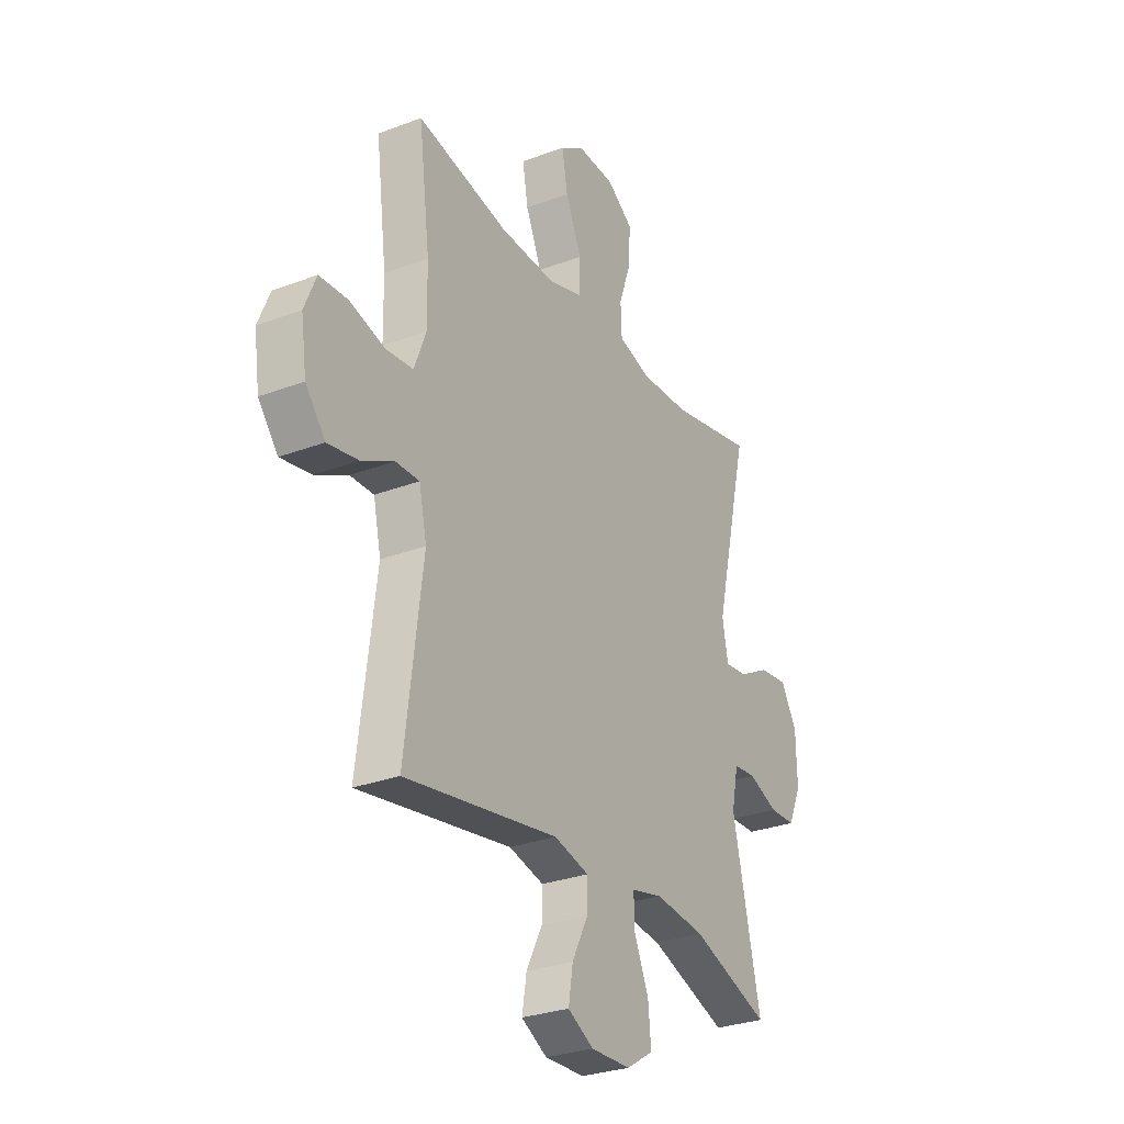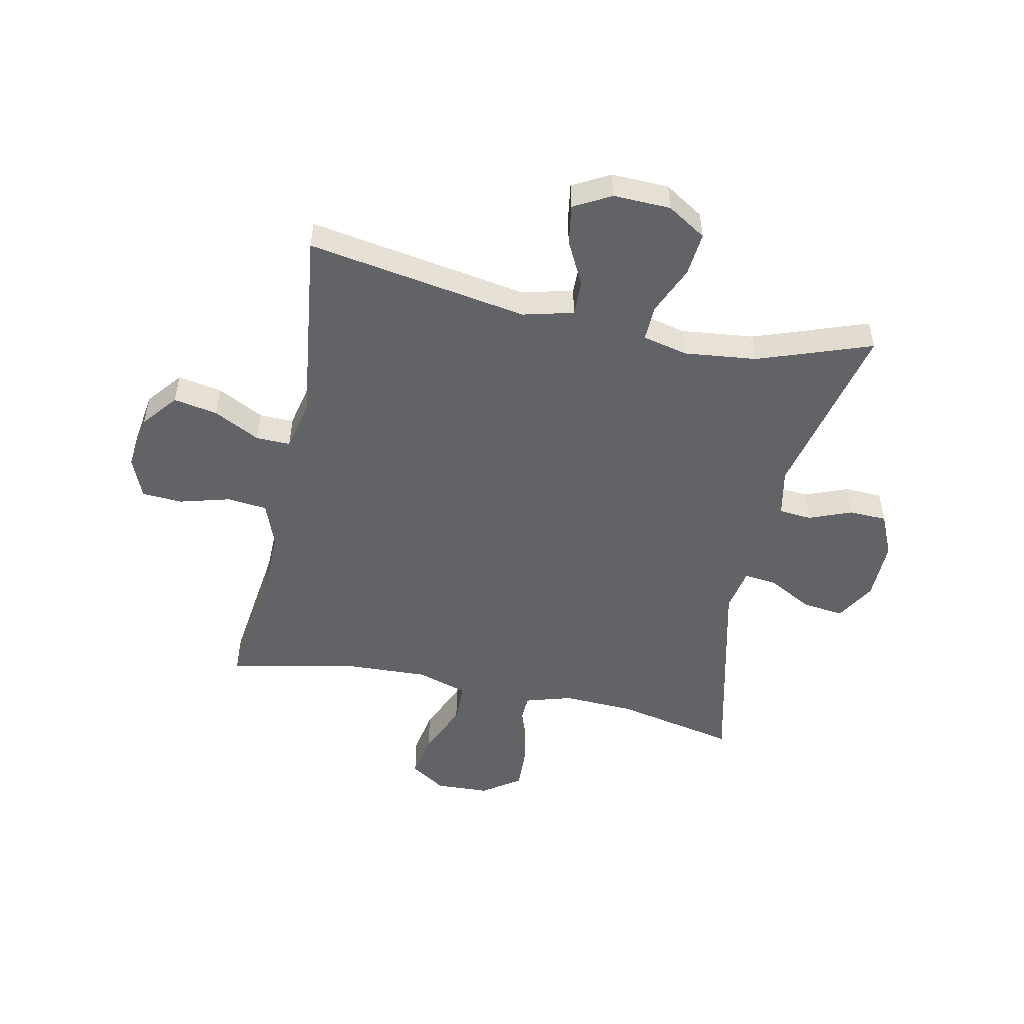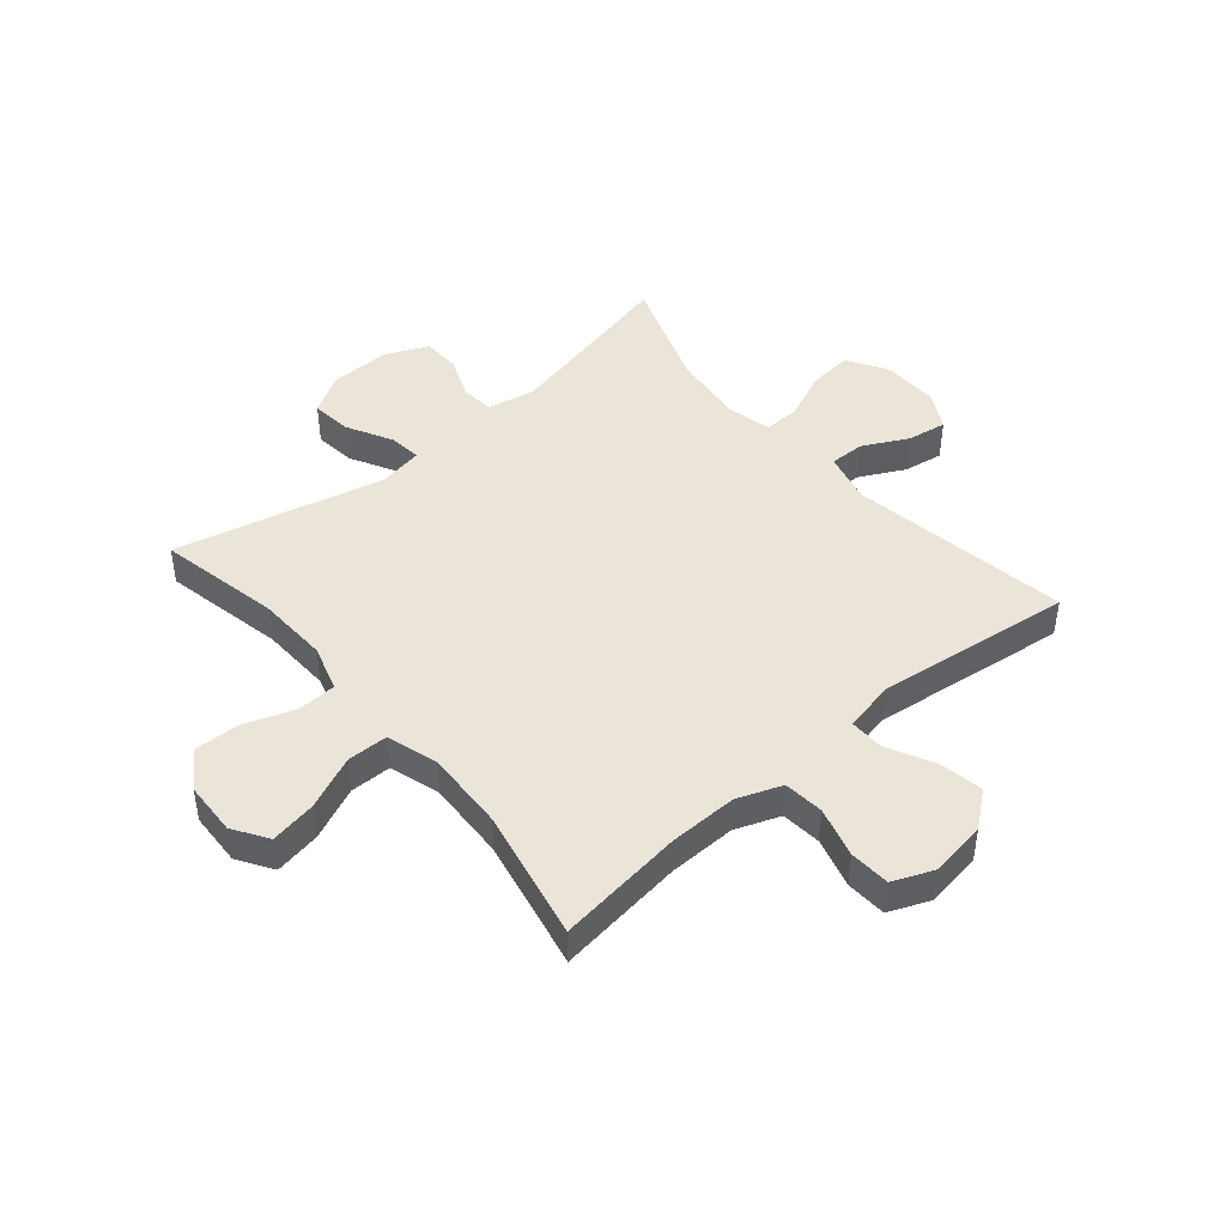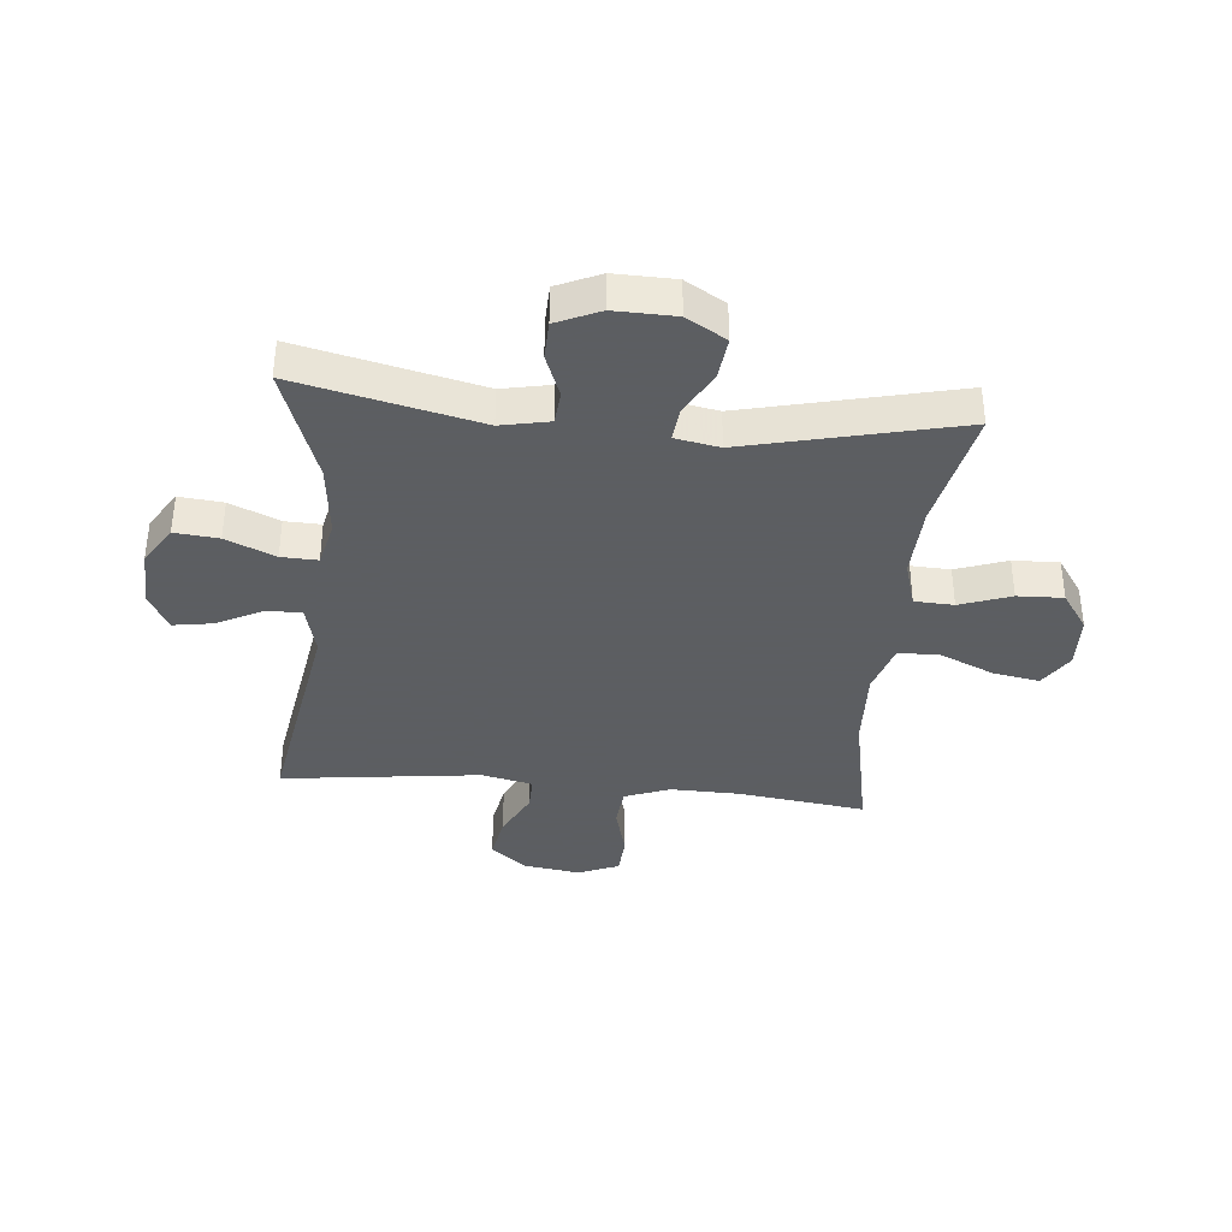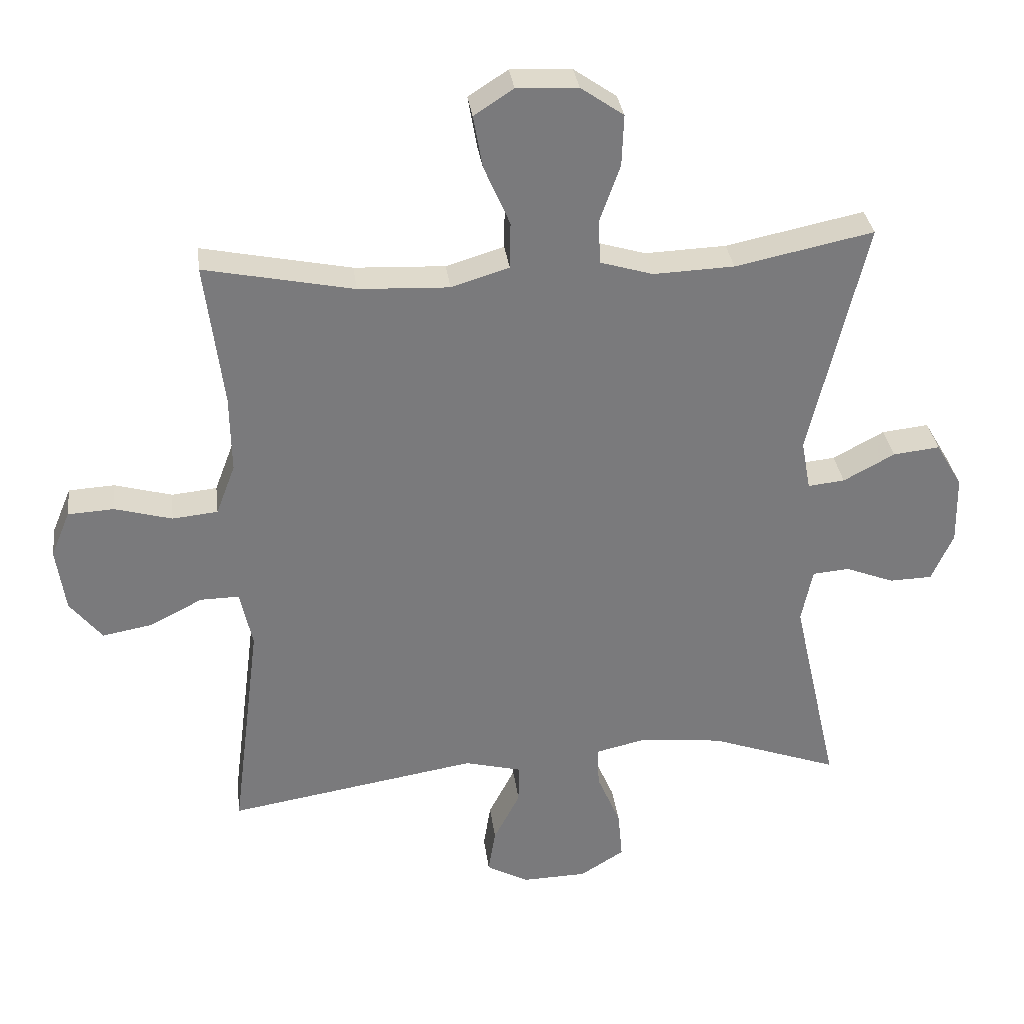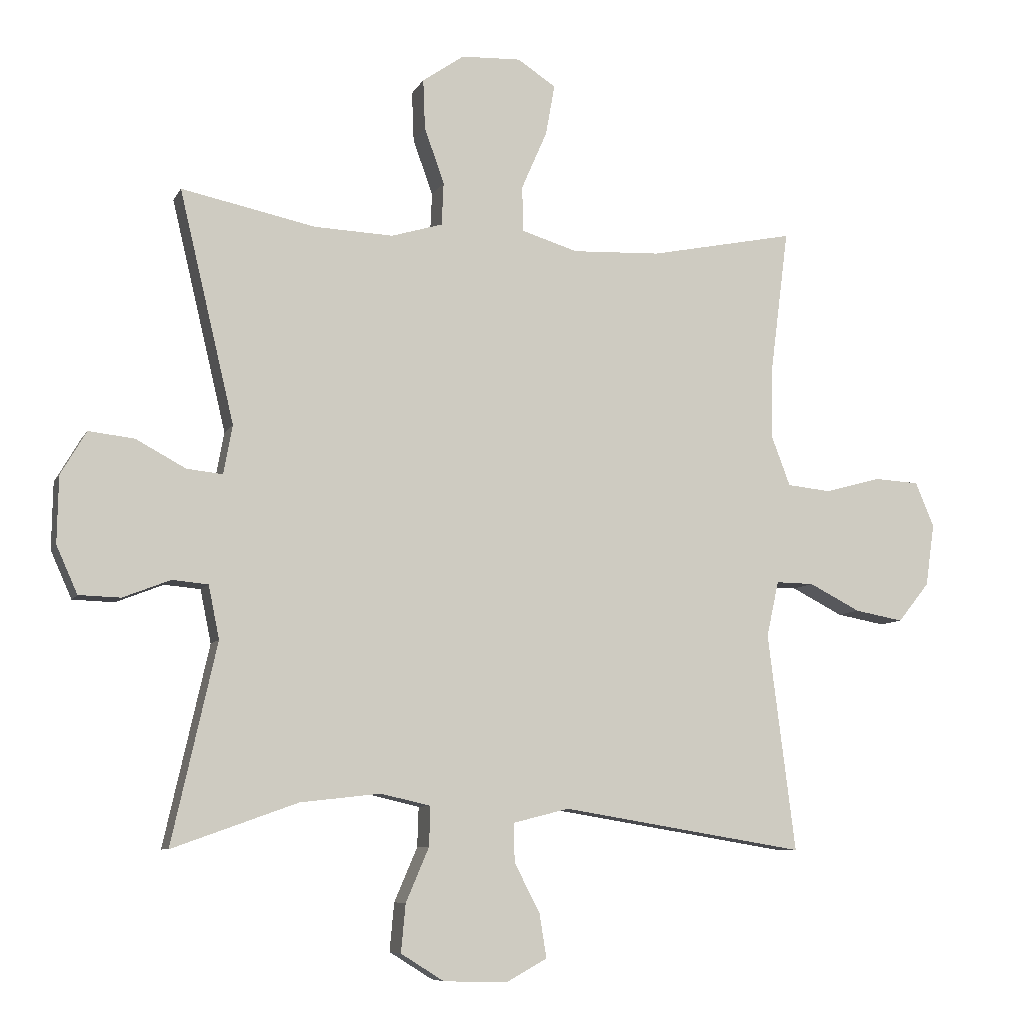
<metadata>
{"format":"obj","ext":"obj","renderer":"f3d","projection":"perspective","resolution":1024,"background":"white","views":[{"elev":-29.0,"azim":119.4,"up":"+Z"},{"elev":-50.8,"azim":168.1,"up":"+Y"},{"elev":45.3,"azim":49.8,"up":"+Y"},{"elev":-37.4,"azim":-95.5,"up":"+Y"},{"elev":32.2,"azim":172.9,"up":"+Z"},{"elev":-7.9,"azim":-17.0,"up":"+Z"}]}
</metadata>
<code>
v -0.5 0.07 0.5
v -0.29 0.07 0.456
v -0.167 0.07 0.451
v -0.087 0.07 0.475
v -0.084 0.07 0.542
v -0.115 0.07 0.629
v -0.118 0.07 0.707
v -0.053 0.07 0.752
v 0.04 0.07 0.756
v 0.1 0.07 0.717
v 0.086 0.07 0.638
v 0.046 0.07 0.546
v 0.047 0.07 0.475
v 0.135 0.07 0.448
v 0.273 0.07 0.454
v 0.5 0.07 0.5
v 0.472 0.07 0.28
v 0.47 0.07 0.163
v 0.499 0.07 0.086
v 0.568 0.07 0.079
v 0.655 0.07 0.103
v 0.725 0.07 0.099
v 0.754 0.07 0.029
v 0.74 0.07 -0.068
v 0.691 0.07 -0.129
v 0.615 0.07 -0.115
v 0.535 0.07 -0.074
v 0.476 0.07 -0.073
v 0.457 0.07 -0.16
v 0.5 0.07 -0.5
v 0.119 0.07 -0.437
v 0.032 0.07 -0.459
v 0.033 0.07 -0.519
v 0.073 0.07 -0.597
v 0.084 0.07 -0.665
v 0.02 0.07 -0.7
v -0.079 0.07 -0.697
v -0.146 0.07 -0.655
v -0.139 0.07 -0.58
v -0.103 0.07 -0.496
v -0.101 0.07 -0.434
v -0.179 0.07 -0.416
v -0.304 0.07 -0.43
v -0.5 0.07 -0.5
v -0.43 0.07 -0.189
v -0.447 0.07 -0.106
v -0.503 0.07 -0.101
v -0.577 0.07 -0.13
v -0.642 0.07 -0.128
v -0.675 0.07 -0.054
v -0.673 0.07 0.05
v -0.633 0.07 0.118
v -0.562 0.07 0.11
v -0.484 0.07 0.068
v -0.428 0.07 0.062
v -0.414 0.07 0.138
v -0.5 0 0.5
v -0.29 0 0.456
v -0.167 0 0.451
v -0.087 0 0.475
v -0.084 0 0.542
v -0.115 0 0.629
v -0.118 0 0.707
v -0.053 0 0.752
v 0.04 0 0.756
v 0.1 0 0.717
v 0.086 0 0.638
v 0.046 0 0.546
v 0.047 0 0.475
v 0.135 0 0.448
v 0.273 0 0.454
v 0.5 0 0.5
v 0.472 0 0.28
v 0.47 0 0.163
v 0.499 0 0.086
v 0.568 0 0.079
v 0.655 0 0.103
v 0.725 0 0.099
v 0.754 0 0.029
v 0.74 0 -0.068
v 0.691 0 -0.129
v 0.615 0 -0.115
v 0.535 0 -0.074
v 0.476 0 -0.073
v 0.457 0 -0.16
v 0.5 0 -0.5
v 0.119 0 -0.437
v 0.032 0 -0.459
v 0.033 0 -0.519
v 0.073 0 -0.597
v 0.084 0 -0.665
v 0.02 0 -0.7
v -0.079 0 -0.697
v -0.146 0 -0.655
v -0.139 0 -0.58
v -0.103 0 -0.496
v -0.101 0 -0.434
v -0.179 0 -0.416
v -0.304 0 -0.43
v -0.5 0 -0.5
v -0.43 0 -0.189
v -0.447 0 -0.106
v -0.503 0 -0.101
v -0.577 0 -0.13
v -0.642 0 -0.128
v -0.675 0 -0.054
v -0.673 0 0.05
v -0.633 0 0.118
v -0.562 0 0.11
v -0.484 0 0.068
v -0.428 0 0.062
v -0.414 0 0.138
f 51 52 53 54
f 51 54 55
f 50 51 55
f 47 48 49 50
f 46 47 50 55
f 45 46 55 56
f 43 44 45
f 42 43 45 56
f 37 38 39 40
f 37 40 41
f 36 37 41
f 33 34 35 36
f 32 33 36 41
f 31 32 41 42
f 29 30 31
f 28 29 31 42
f 24 25 26 27
f 24 27 28
f 23 24 28
f 20 21 22 23
f 19 20 23 28
f 18 19 28 42
f 15 16 17
f 14 15 17 18
f 13 14 18 42
f 9 10 11 12
f 5 6 7 8
f 4 5 8 9
f 42 56 1 2
f 4 9 12 13
f 3 4 13 42
f 2 3 42
f 110 109 108 107
f 111 110 107
f 111 107 106
f 106 105 104 103
f 111 106 103 102
f 112 111 102 101
f 101 100 99
f 112 101 99 98
f 96 95 94 93
f 97 96 93
f 97 93 92
f 92 91 90 89
f 97 92 89 88
f 98 97 88 87
f 87 86 85
f 98 87 85 84
f 83 82 81 80
f 84 83 80
f 84 80 79
f 79 78 77 76
f 84 79 76 75
f 98 84 75 74
f 73 72 71
f 74 73 71 70
f 98 74 70 69
f 68 67 66 65
f 64 63 62 61
f 65 64 61 60
f 58 57 112 98
f 69 68 65 60
f 98 69 60 59
f 98 59 58
f 1 57 58 2
f 2 58 59 3
f 3 59 60 4
f 4 60 61 5
f 5 61 62 6
f 6 62 63 7
f 7 63 64 8
f 8 64 65 9
f 9 65 66 10
f 10 66 67 11
f 11 67 68 12
f 12 68 69 13
f 13 69 70 14
f 14 70 71 15
f 15 71 72 16
f 16 72 73 17
f 17 73 74 18
f 18 74 75 19
f 19 75 76 20
f 20 76 77 21
f 21 77 78 22
f 22 78 79 23
f 23 79 80 24
f 24 80 81 25
f 25 81 82 26
f 26 82 83 27
f 27 83 84 28
f 28 84 85 29
f 29 85 86 30
f 30 86 87 31
f 31 87 88 32
f 32 88 89 33
f 33 89 90 34
f 34 90 91 35
f 35 91 92 36
f 36 92 93 37
f 37 93 94 38
f 38 94 95 39
f 39 95 96 40
f 40 96 97 41
f 41 97 98 42
f 42 98 99 43
f 43 99 100 44
f 44 100 101 45
f 45 101 102 46
f 46 102 103 47
f 47 103 104 48
f 48 104 105 49
f 49 105 106 50
f 50 106 107 51
f 51 107 108 52
f 52 108 109 53
f 53 109 110 54
f 54 110 111 55
f 55 111 112 56
f 56 112 57 1

</code>
